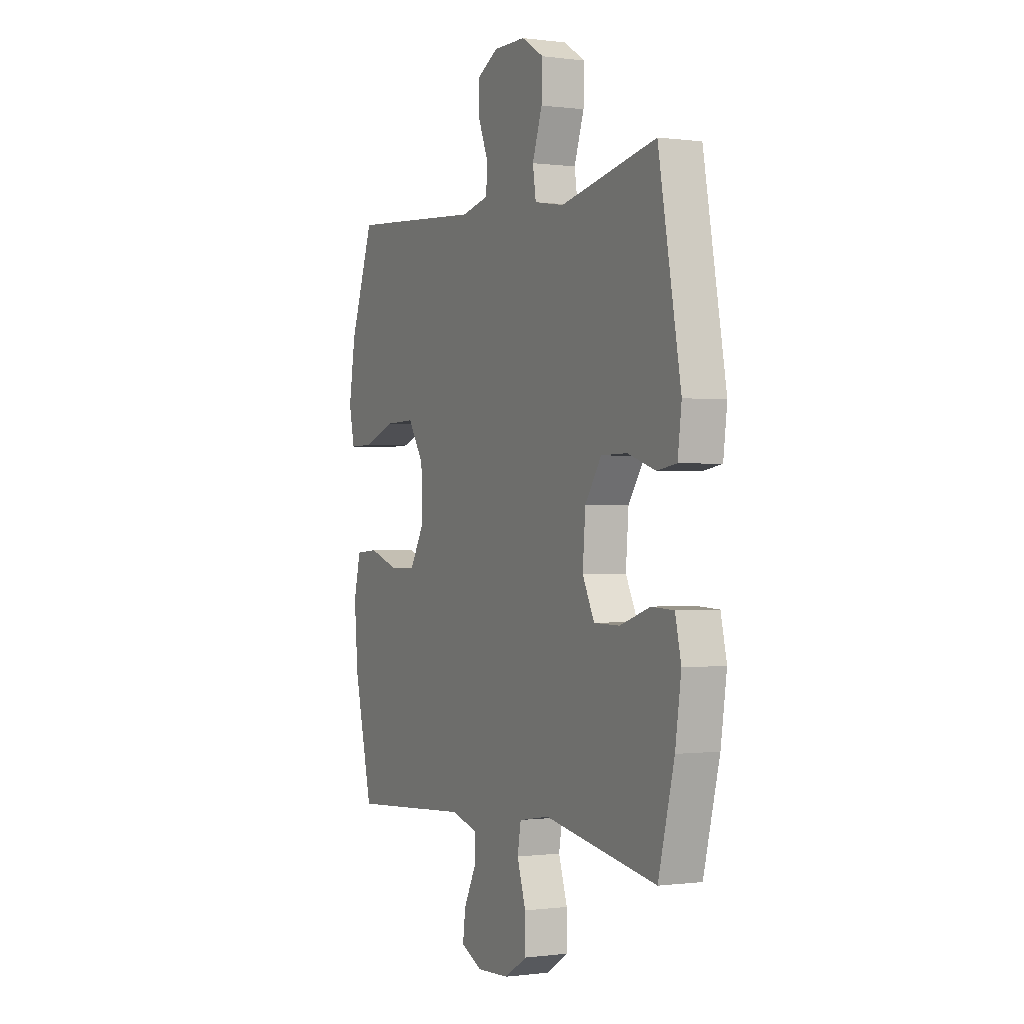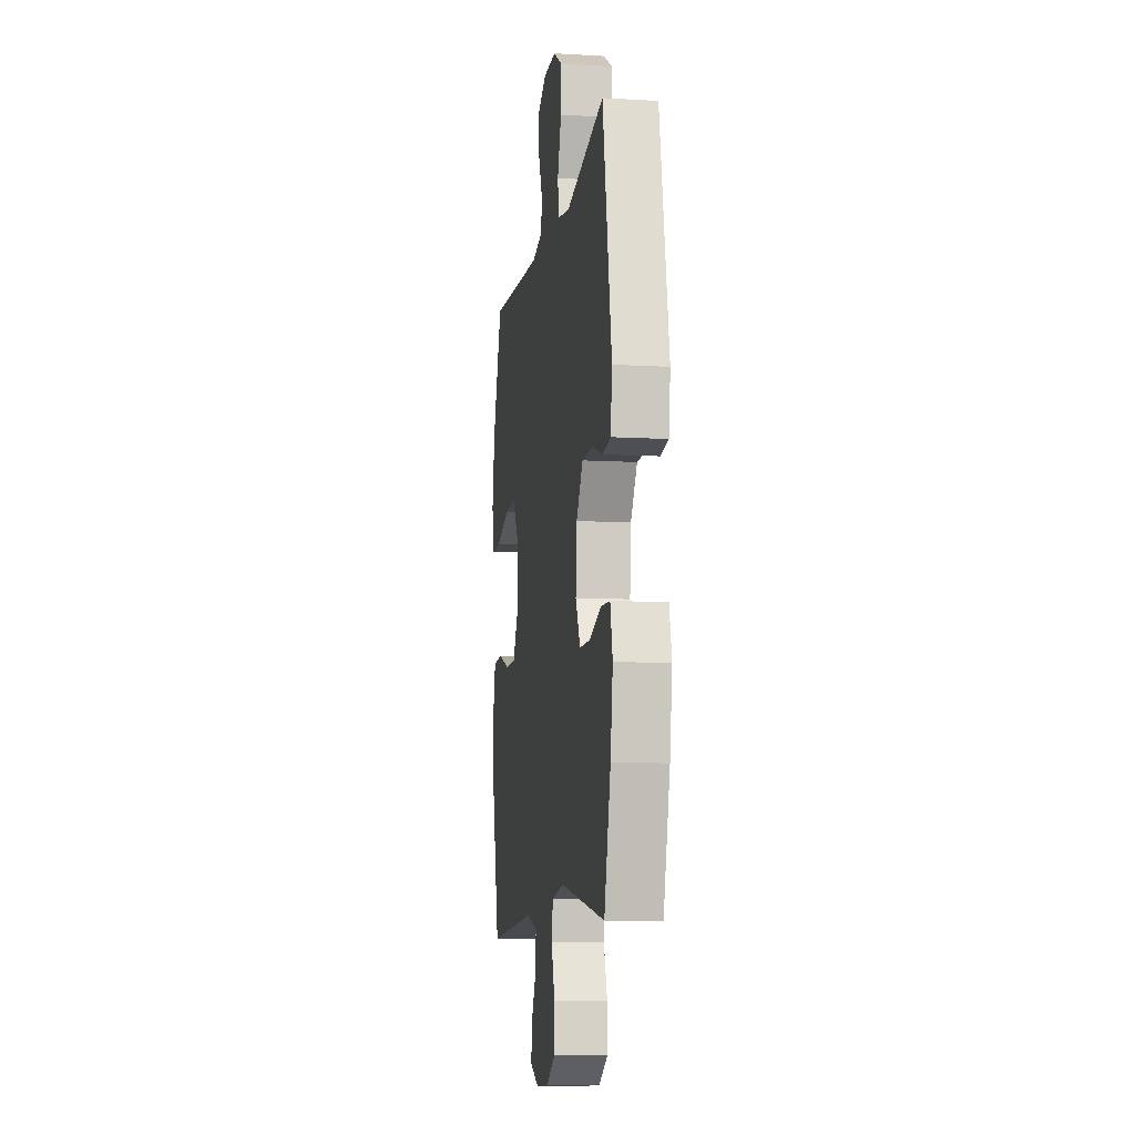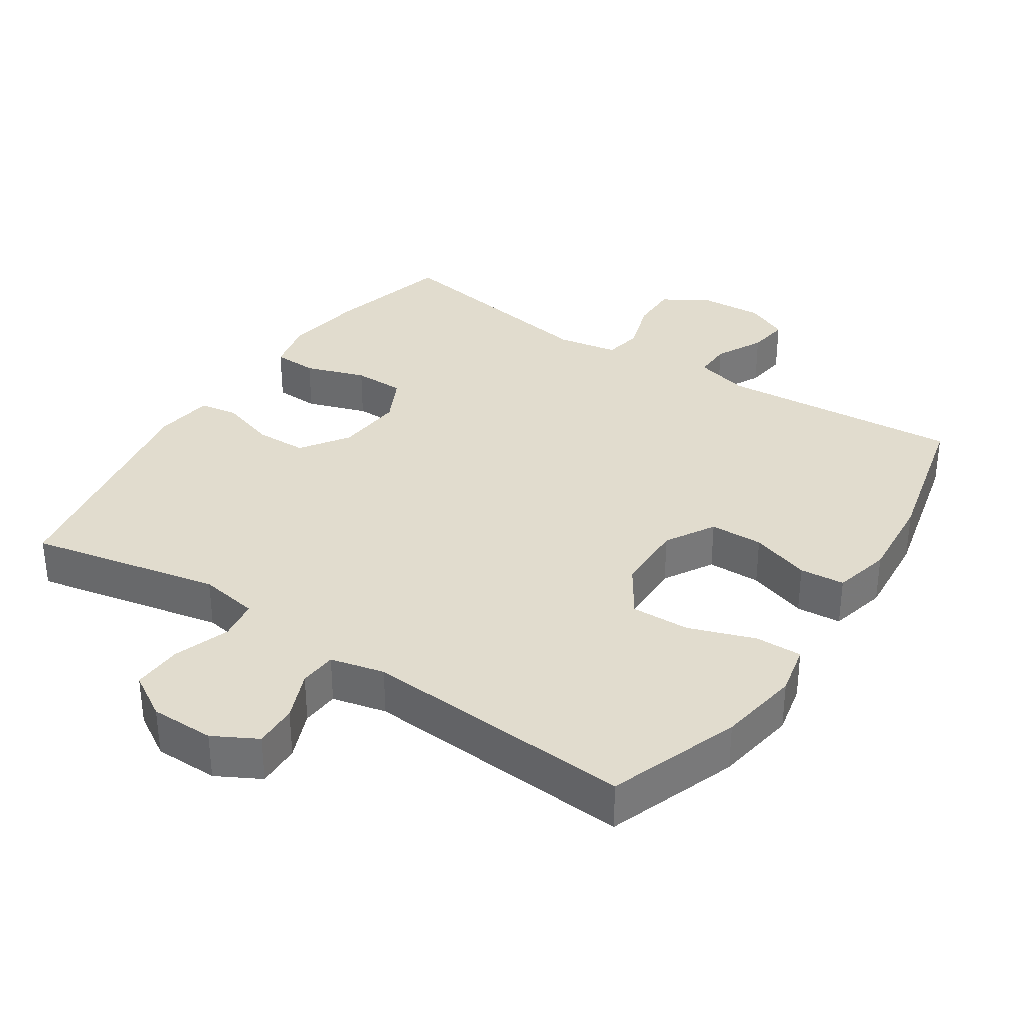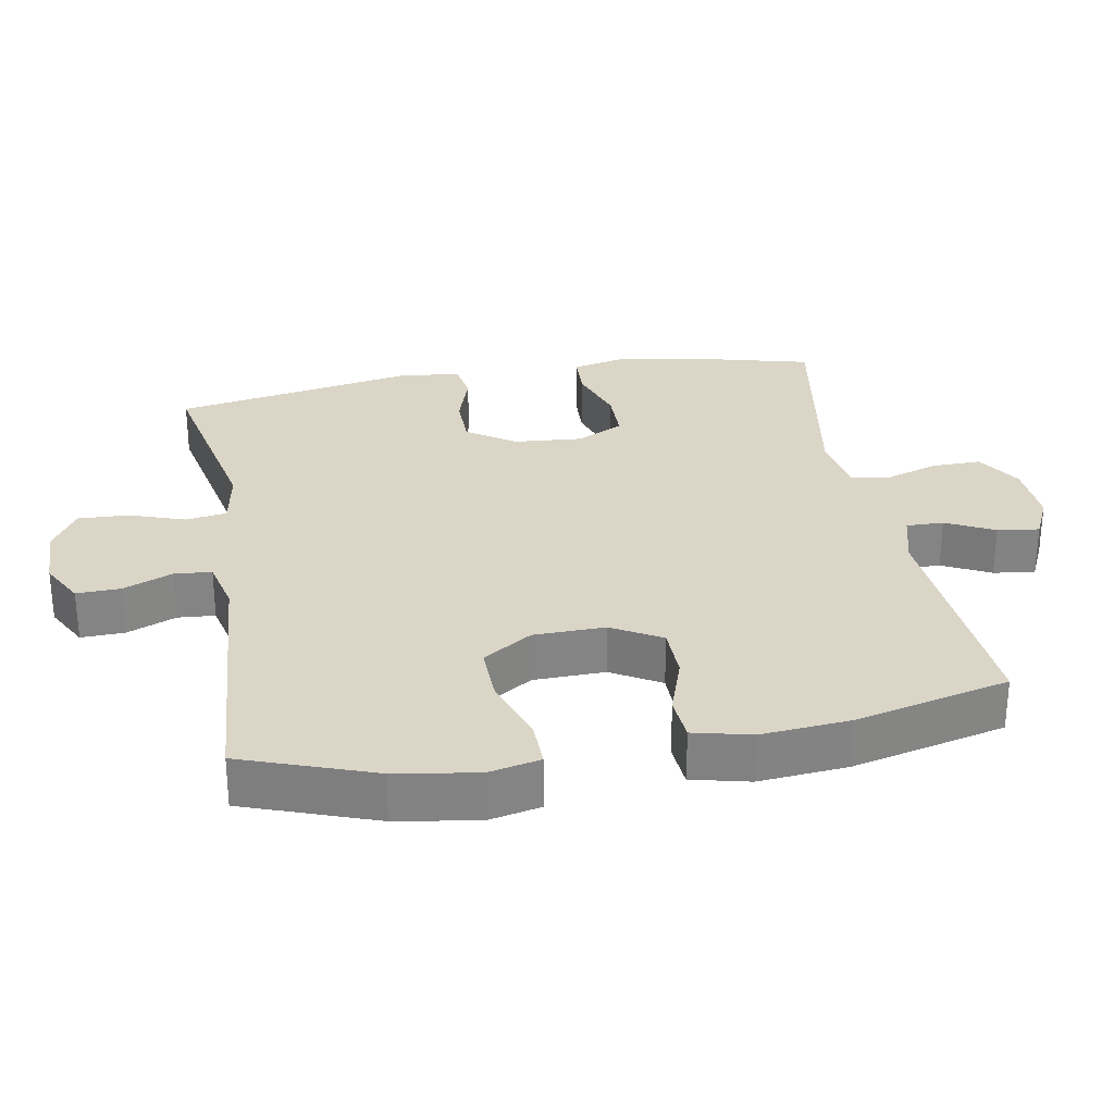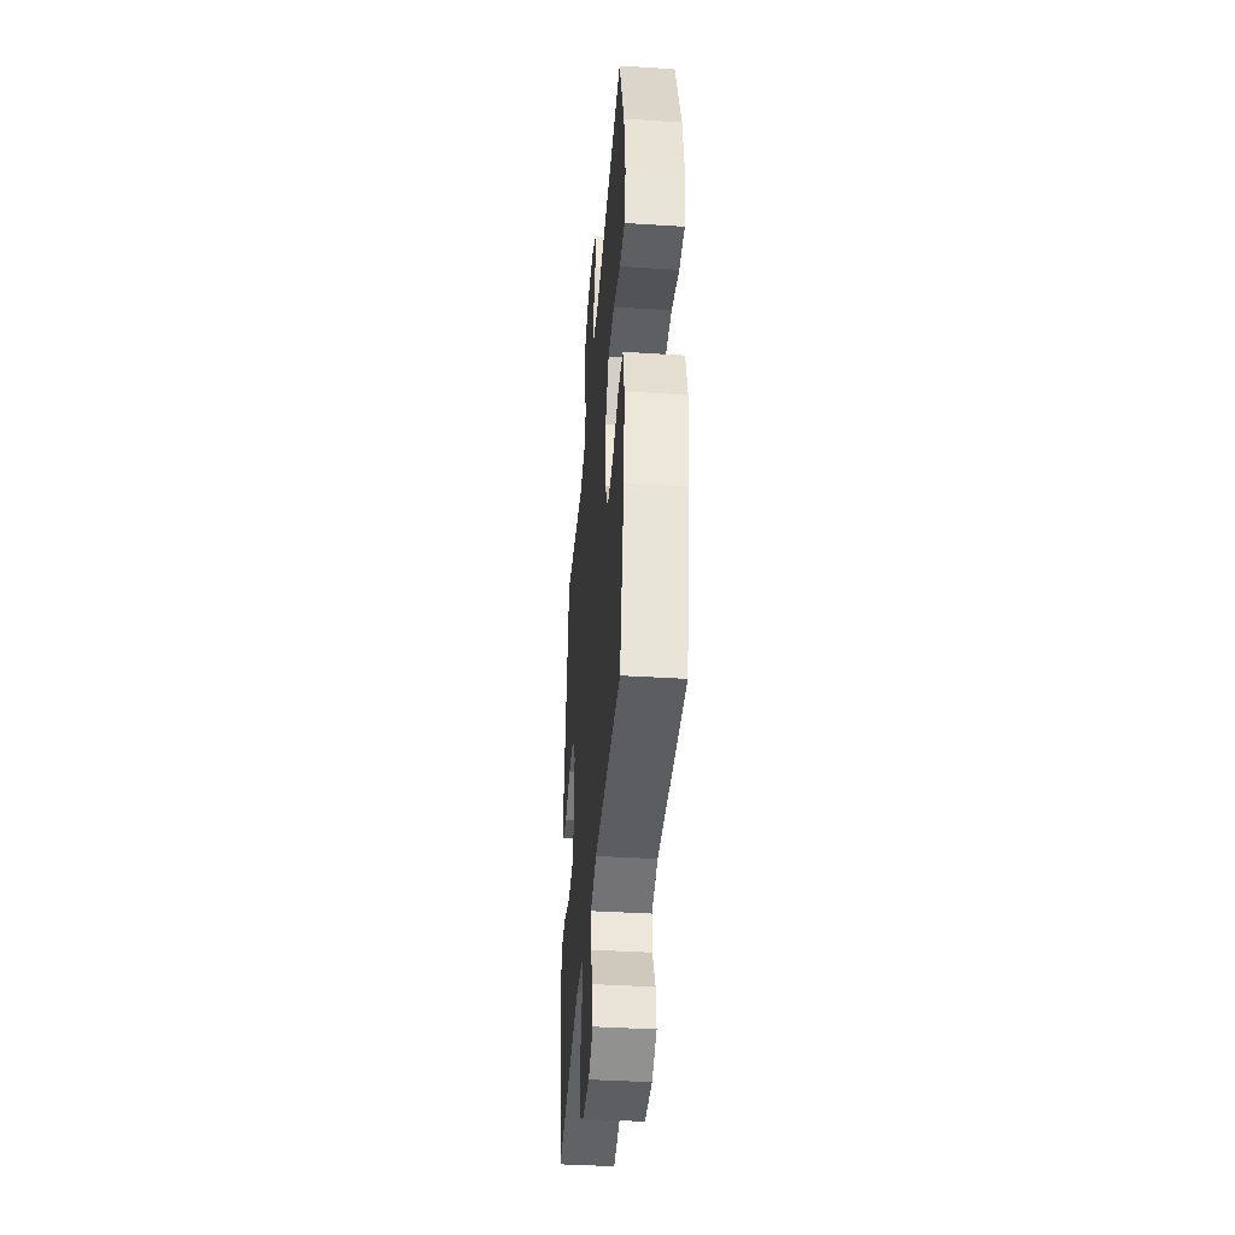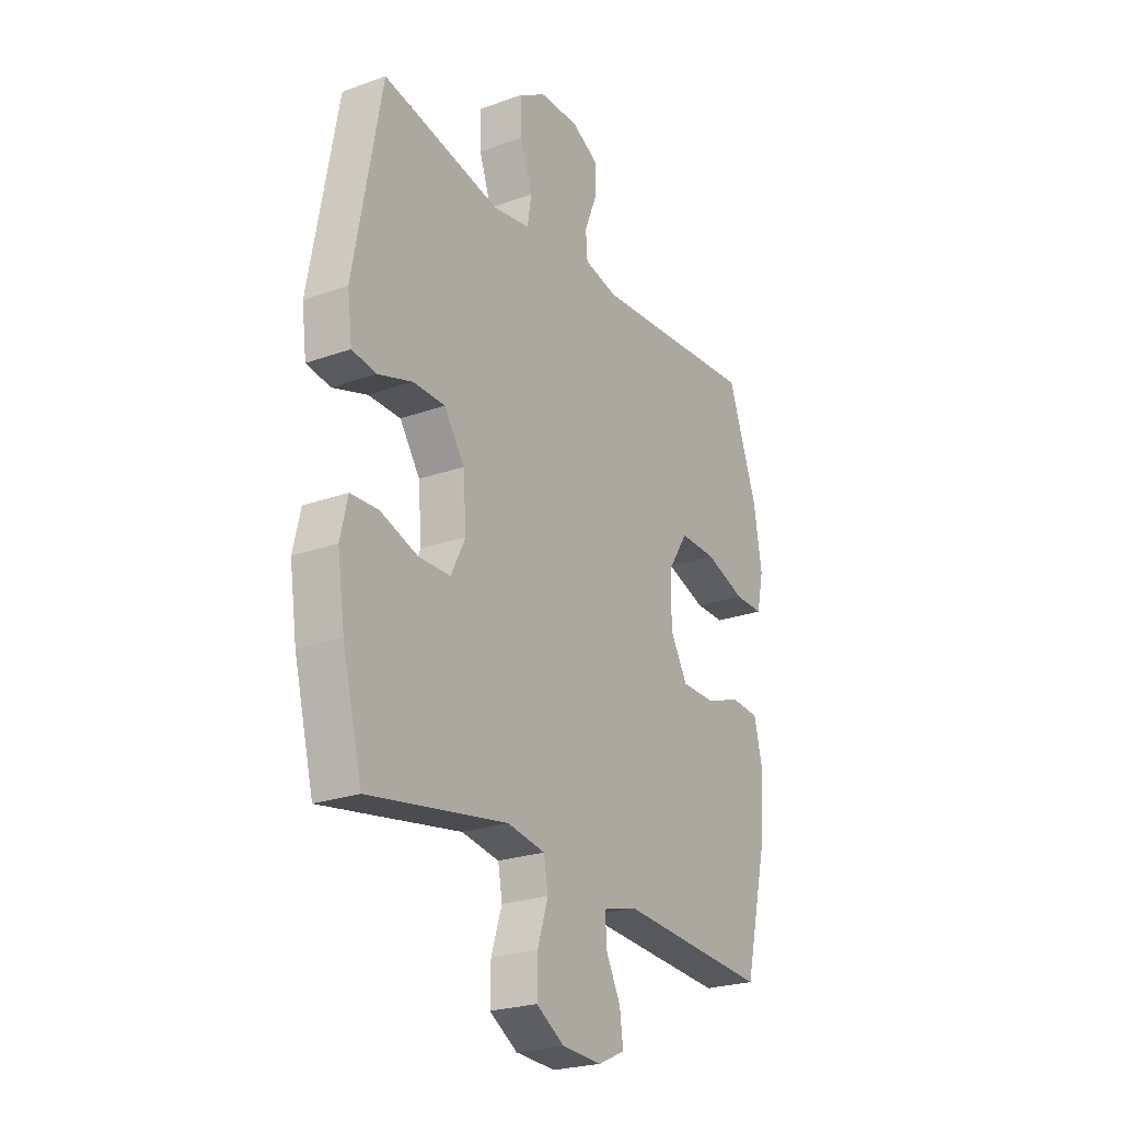
<metadata>
{"format":"obj","ext":"obj","renderer":"f3d","projection":"perspective","resolution":1024,"background":"white","views":[{"elev":-0.3,"azim":-116.2,"up":"+Z"},{"elev":-9.5,"azim":-98.7,"up":"+Z"},{"elev":34.1,"azim":33.4,"up":"+Y"},{"elev":29.0,"azim":79.8,"up":"+Y"},{"elev":-40.8,"azim":85.6,"up":"+Z"},{"elev":-24.1,"azim":-59.2,"up":"+Z"}]}
</metadata>
<code>
v 0.5 0.07 0.5
v 0.568 0.07 0.311
v 0.587 0.07 0.193
v 0.571 0.07 0.119
v 0.503 0.07 0.12
v 0.408 0.07 0.153
v 0.323 0.07 0.155
v 0.277 0.07 0.084
v 0.275 0.07 -0.019
v 0.316 0.07 -0.09
v 0.393 0.07 -0.091
v 0.479 0.07 -0.062
v 0.544 0.07 -0.067
v 0.564 0.07 -0.15
v 0.553 0.07 -0.278
v 0.5 0.07 -0.5
v 0.149 0.07 -0.475
v 0.071 0.07 -0.496
v 0.072 0.07 -0.55
v 0.107 0.07 -0.619
v 0.115 0.07 -0.679
v 0.053 0.07 -0.708
v -0.04 0.07 -0.703
v -0.105 0.07 -0.663
v -0.104 0.07 -0.593
v -0.079 0.07 -0.516
v -0.089 0.07 -0.46
v -0.177 0.07 -0.445
v -0.5 0.07 -0.5
v -0.546 0.07 -0.32
v -0.563 0.07 -0.205
v -0.546 0.07 -0.131
v -0.482 0.07 -0.128
v -0.395 0.07 -0.157
v -0.321 0.07 -0.156
v -0.287 0.07 -0.088
v -0.295 0.07 0.01
v -0.342 0.07 0.079
v -0.417 0.07 0.08
v -0.497 0.07 0.054
v -0.553 0.07 0.063
v -0.564 0.07 0.148
v -0.5 0.07 0.5
v -0.225 0.07 0.444
v -0.139 0.07 0.459
v -0.13 0.07 0.518
v -0.158 0.07 0.599
v -0.161 0.07 0.671
v -0.097 0.07 0.71
v -0.005 0.07 0.711
v 0.058 0.07 0.677
v 0.056 0.07 0.614
v 0.027 0.07 0.543
v 0.031 0.07 0.489
v 0.109 0.07 0.471
v 0.5 0 0.5
v 0.568 0 0.311
v 0.587 0 0.193
v 0.571 0 0.119
v 0.503 0 0.12
v 0.408 0 0.153
v 0.323 0 0.155
v 0.277 0 0.084
v 0.275 0 -0.019
v 0.316 0 -0.09
v 0.393 0 -0.091
v 0.479 0 -0.062
v 0.544 0 -0.067
v 0.564 0 -0.15
v 0.553 0 -0.278
v 0.5 0 -0.5
v 0.149 0 -0.475
v 0.071 0 -0.496
v 0.072 0 -0.55
v 0.107 0 -0.619
v 0.115 0 -0.679
v 0.053 0 -0.708
v -0.04 0 -0.703
v -0.105 0 -0.663
v -0.104 0 -0.593
v -0.079 0 -0.516
v -0.089 0 -0.46
v -0.177 0 -0.445
v -0.5 0 -0.5
v -0.546 0 -0.32
v -0.563 0 -0.205
v -0.546 0 -0.131
v -0.482 0 -0.128
v -0.395 0 -0.157
v -0.321 0 -0.156
v -0.287 0 -0.088
v -0.295 0 0.01
v -0.342 0 0.079
v -0.417 0 0.08
v -0.497 0 0.054
v -0.553 0 0.063
v -0.564 0 0.148
v -0.5 0 0.5
v -0.225 0 0.444
v -0.139 0 0.459
v -0.13 0 0.518
v -0.158 0 0.599
v -0.161 0 0.671
v -0.097 0 0.71
v -0.005 0 0.711
v 0.058 0 0.677
v 0.056 0 0.614
v 0.027 0 0.543
v 0.031 0 0.489
v 0.109 0 0.471
f 50 51 52 53
f 50 53 54
f 49 50 54
f 46 47 48 49
f 45 46 49 54
f 41 42 43 44
f 39 40 41 44
f 38 39 44 45
f 37 38 45 54
f 31 32 33 34
f 31 34 35
f 28 29 30 31
f 27 28 31 35
f 23 24 25 26
f 23 26 27
f 22 23 27
f 19 20 21 22
f 18 19 22 27
f 17 18 27 35
f 11 12 13 14
f 10 11 14 15
f 3 4 5 6
f 3 6 7
f 55 1 2 3
f 55 3 7
f 36 37 54 55
f 36 55 7 8
f 35 36 8 9
f 17 35 9 10
f 10 15 16 17
f 108 107 106 105
f 109 108 105
f 109 105 104
f 104 103 102 101
f 109 104 101 100
f 99 98 97 96
f 99 96 95 94
f 100 99 94 93
f 109 100 93 92
f 89 88 87 86
f 90 89 86
f 86 85 84 83
f 90 86 83 82
f 81 80 79 78
f 82 81 78
f 82 78 77
f 77 76 75 74
f 82 77 74 73
f 90 82 73 72
f 69 68 67 66
f 70 69 66 65
f 61 60 59 58
f 62 61 58
f 58 57 56 110
f 62 58 110
f 110 109 92 91
f 63 62 110 91
f 64 63 91 90
f 65 64 90 72
f 72 71 70 65
f 1 56 57 2
f 2 57 58 3
f 3 58 59 4
f 4 59 60 5
f 5 60 61 6
f 6 61 62 7
f 7 62 63 8
f 8 63 64 9
f 9 64 65 10
f 10 65 66 11
f 11 66 67 12
f 12 67 68 13
f 13 68 69 14
f 14 69 70 15
f 15 70 71 16
f 16 71 72 17
f 17 72 73 18
f 18 73 74 19
f 19 74 75 20
f 20 75 76 21
f 21 76 77 22
f 22 77 78 23
f 23 78 79 24
f 24 79 80 25
f 25 80 81 26
f 26 81 82 27
f 27 82 83 28
f 28 83 84 29
f 29 84 85 30
f 30 85 86 31
f 31 86 87 32
f 32 87 88 33
f 33 88 89 34
f 34 89 90 35
f 35 90 91 36
f 36 91 92 37
f 37 92 93 38
f 38 93 94 39
f 39 94 95 40
f 40 95 96 41
f 41 96 97 42
f 42 97 98 43
f 43 98 99 44
f 44 99 100 45
f 45 100 101 46
f 46 101 102 47
f 47 102 103 48
f 48 103 104 49
f 49 104 105 50
f 50 105 106 51
f 51 106 107 52
f 52 107 108 53
f 53 108 109 54
f 54 109 110 55
f 55 110 56 1

</code>
